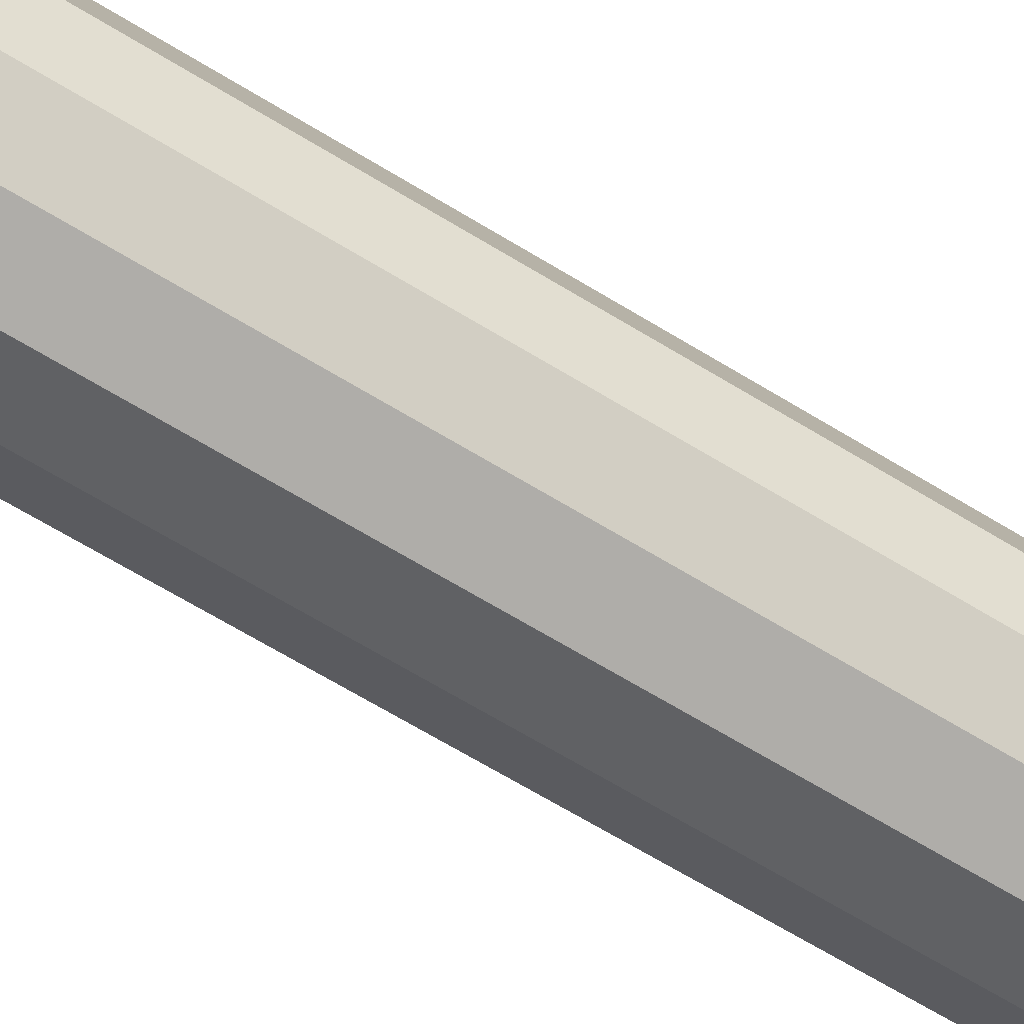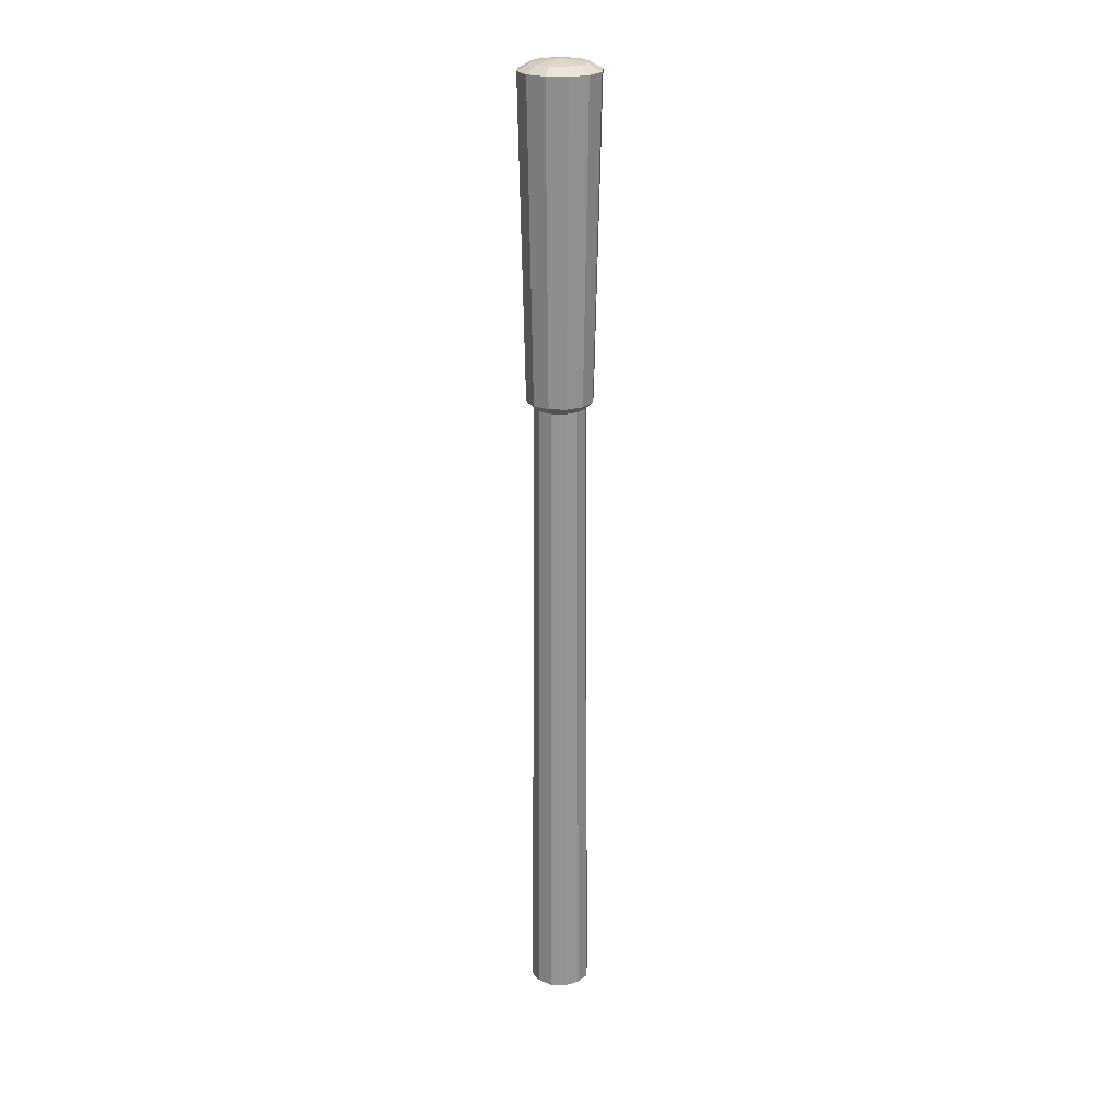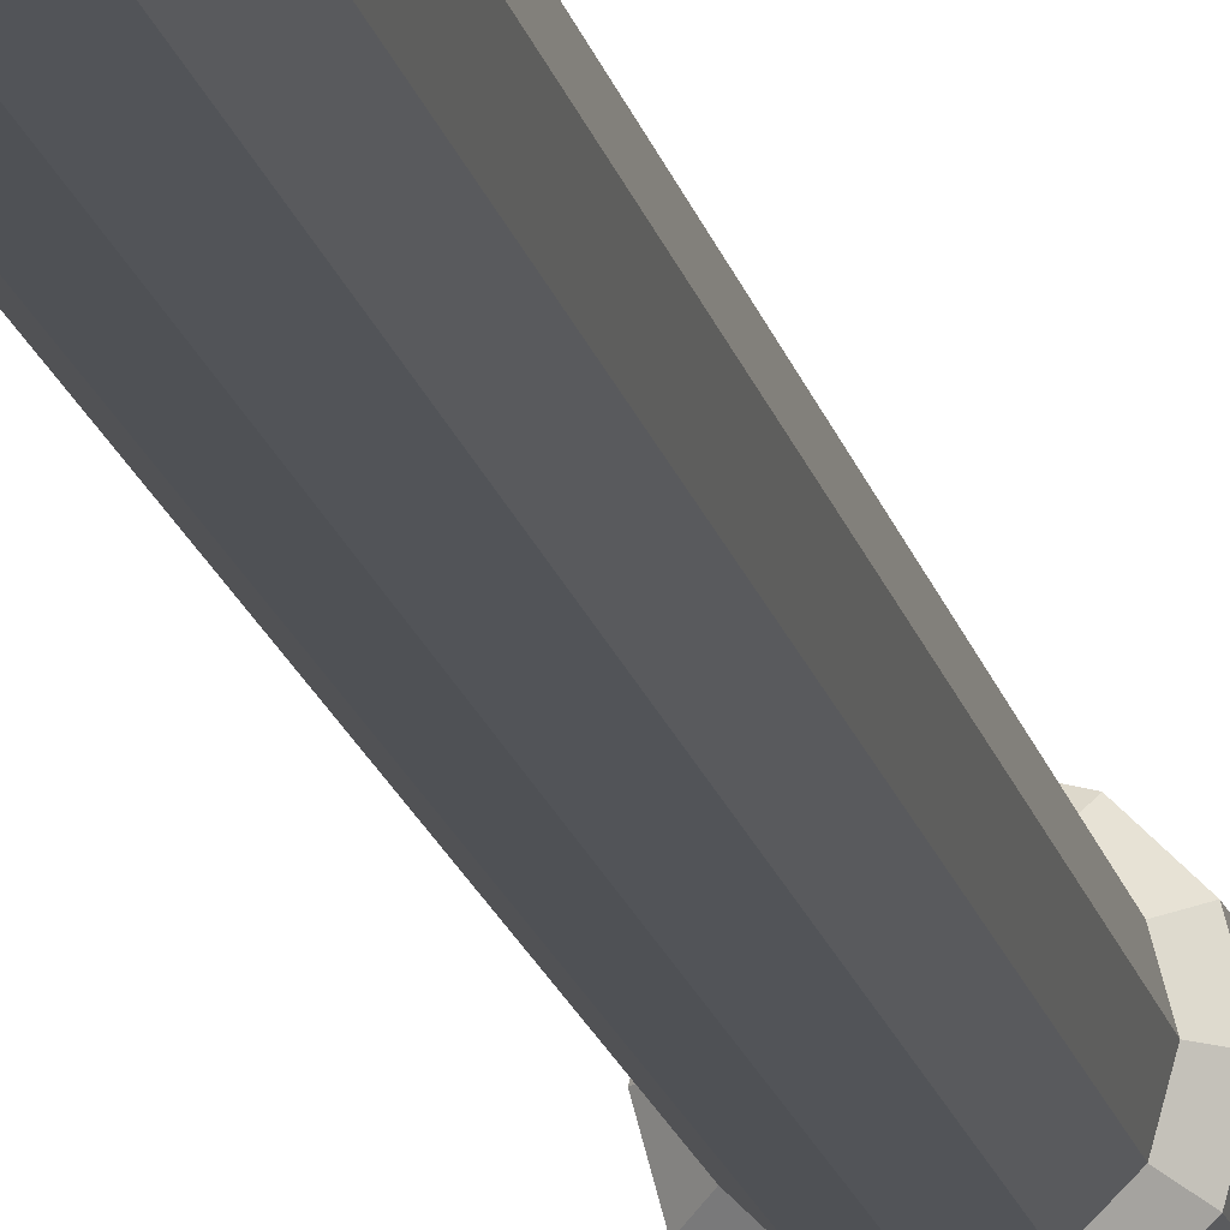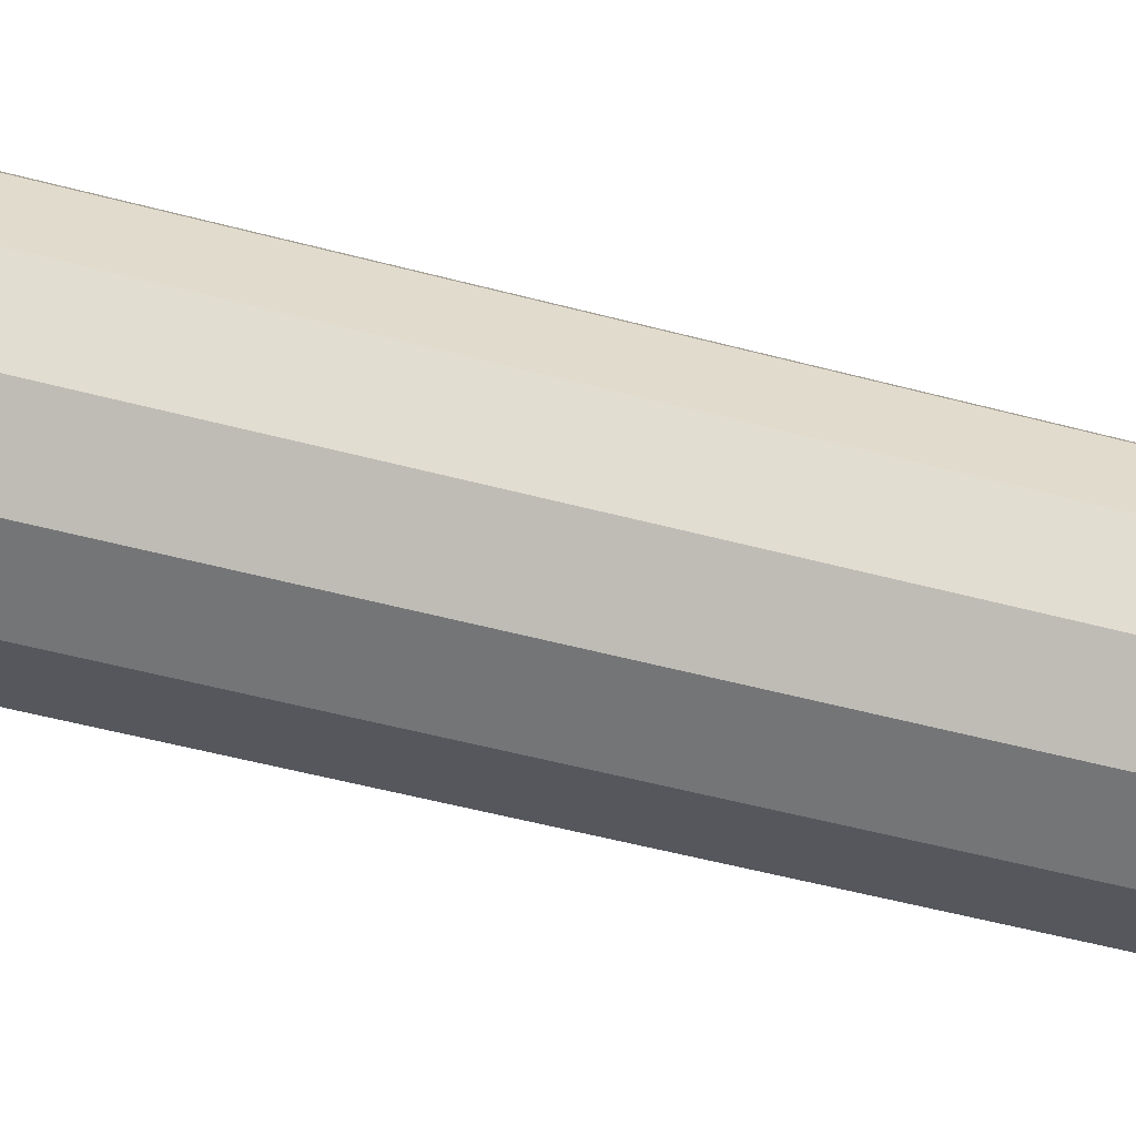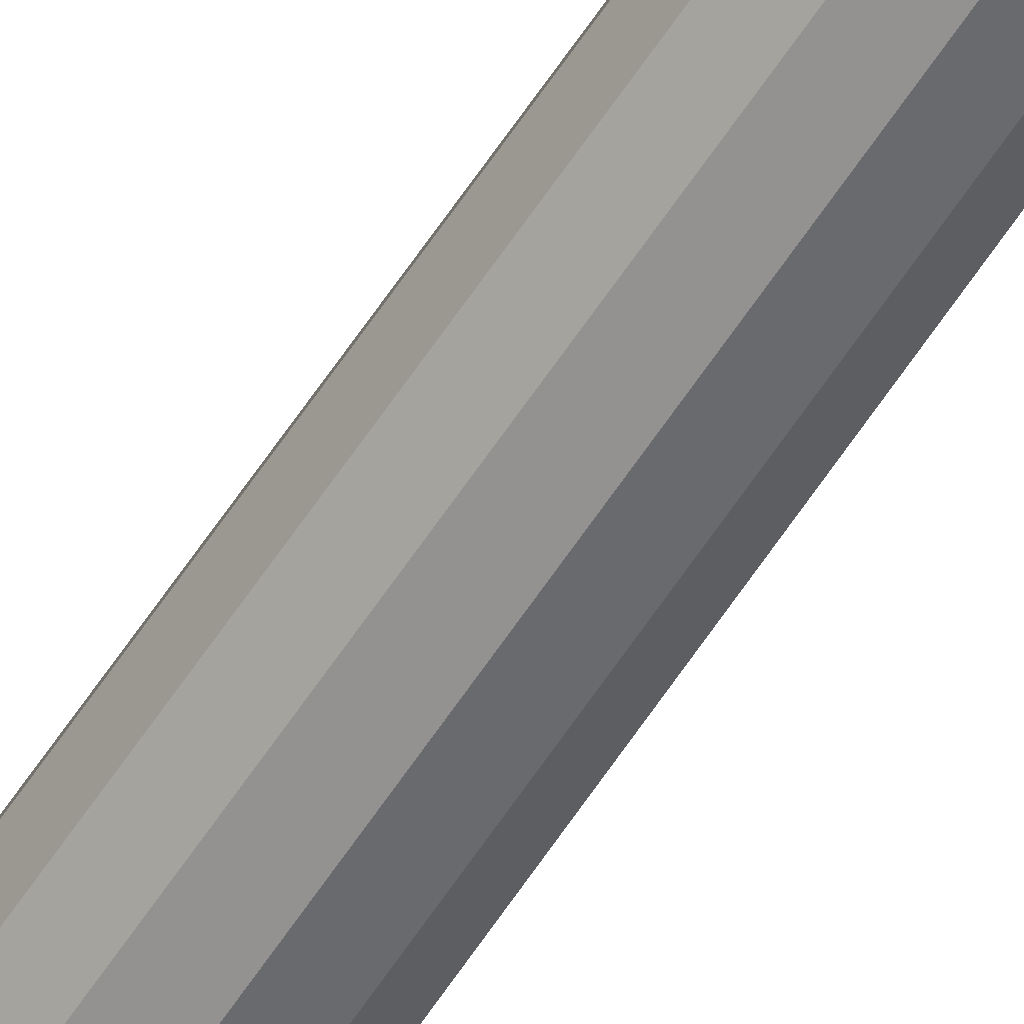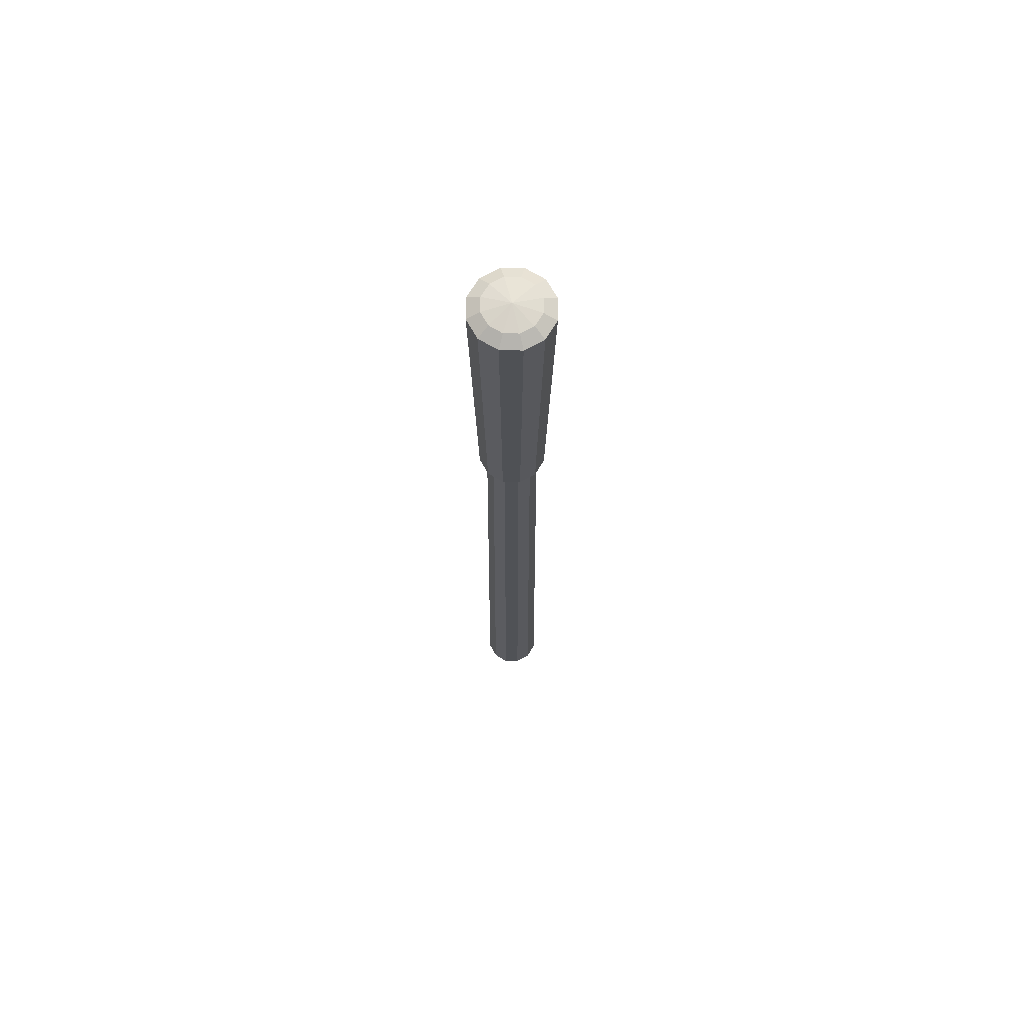
<metadata>
{"format":"obj","ext":"obj","renderer":"f3d","projection":"perspective","resolution":1024,"background":"white","views":[{"elev":-64.3,"azim":58.0,"up":"+Z"},{"elev":23.4,"azim":-70.9,"up":"+Y"},{"elev":-16.3,"azim":11.5,"up":"+Z"},{"elev":-42.0,"azim":71.2,"up":"+Z"},{"elev":-60.6,"azim":147.1,"up":"+Z"},{"elev":69.3,"azim":46.0,"up":"+Y"}]}
</metadata>
<code>
o Lever_v2_Lever_Cylinder
v 0 0.000985 -0.04221
v 0 0.9099 -0.0357
v 0.01785 0.9099 -0.03092
v 0.02111 0.000985 -0.03656
v 0.03092 0.9099 -0.01785
v 0.03656 0.000985 -0.02111
v 0.0357 0.9099 0
v 0.04221 0.000985 0
v 0.03092 0.9099 0.01785
v 0.03656 0.000985 0.02111
v 0.01785 0.9099 0.03092
v 0.02111 0.000985 0.03656
v 0 0.9099 0.0357
v 0 0.000985 0.04221
v -0.01785 0.9099 0.03092
v -0.02111 0.000985 0.03656
v -0.03092 0.9099 0.01785
v -0.03656 0.000985 0.02111
v -0.0357 0.9099 0
v -0.04221 0.000985 0
v -0.03092 0.9099 -0.01785
v -0.03656 0.000985 -0.02111
v 0.03987 0.9198 0.02302
v 0.02302 0.9198 0.03987
v -0.01785 0.9099 -0.03092
v -0.02111 0.000985 -0.03656
v 0 0.000985 0
v 0.04604 0.9198 0
v 0.03987 0.9198 -0.02302
v 0.04801 1.353 -0.02772
v 0.05544 1.353 0
v -0.02302 0.9198 -0.03987
v 0 0.9198 -0.04604
v 0.02302 0.9198 -0.03987
v -0.03987 0.9198 -0.02302
v -0.04604 0.9198 0
v -0.03987 0.9198 0.02302
v -0.02302 0.9198 0.03987
v 0 0.9198 0.04604
v 0 1.353 0.05544
v 0.02772 1.353 0.04801
v 0.019 1.362 0.03291
v 0 1.362 0.038
v -0.05544 1.353 0
v -0.04801 1.353 -0.02772
v -0.02772 1.353 0.04801
v 0.04801 1.353 0.02772
v -0.02772 1.353 -0.04801
v 0 1.353 -0.05544
v 0.02772 1.353 -0.04801
v -0.04801 1.353 0.02772
v 0 1.368 0
v 0.03291 1.362 -0.019
v 0.038 1.362 0
v -0.038 1.362 0
v -0.03291 1.362 -0.019
v -0.019 1.362 0.03291
v 0.03291 1.362 0.019
v -0.019 1.362 -0.03291
v 0 1.362 -0.038
v 0.019 1.362 -0.03291
v -0.03291 1.362 0.019
f 1 2 3 4
f 4 3 5 6
f 6 5 7 8
f 8 7 9 10
f 10 9 11 12
f 12 11 13 14
f 14 13 15 16
f 16 15 17 18
f 18 17 19 20
f 20 19 21 22
f 11 9 23 24
f 22 21 25 26
f 26 25 2 1
f 14 16 27
f 28 29 30 31
f 9 7 28 23
f 2 25 32 33
f 3 2 33 34
f 7 5 29 28
f 25 21 35 32
f 5 3 34 29
f 21 19 36 35
f 19 17 37 36
f 17 15 38 37
f 15 13 39 38
f 13 11 24 39
f 40 41 42 43
f 35 36 44 45
f 38 39 40 46
f 23 28 31 47
f 32 35 45 48
f 34 33 49 50
f 37 38 46 51
f 24 23 47 41
f 33 32 48 49
f 29 34 50 30
f 36 37 51 44
f 39 24 41 40
f 43 42 52
f 31 30 53 54
f 45 44 55 56
f 46 40 43 57
f 47 31 54 58
f 48 45 56 59
f 50 49 60 61
f 51 46 57 62
f 41 47 58 42
f 49 48 59 60
f 30 50 61 53
f 44 51 62 55
f 54 53 52
f 56 55 52
f 57 43 52
f 58 54 52
f 59 56 52
f 61 60 52
f 62 57 52
f 42 58 52
f 60 59 52
f 53 61 52
f 55 62 52
f 12 14 27
f 10 12 27
f 8 10 27
f 26 1 27
f 1 4 27
f 6 8 27
f 22 26 27
f 4 6 27
f 20 22 27
f 18 20 27
f 16 18 27

</code>
